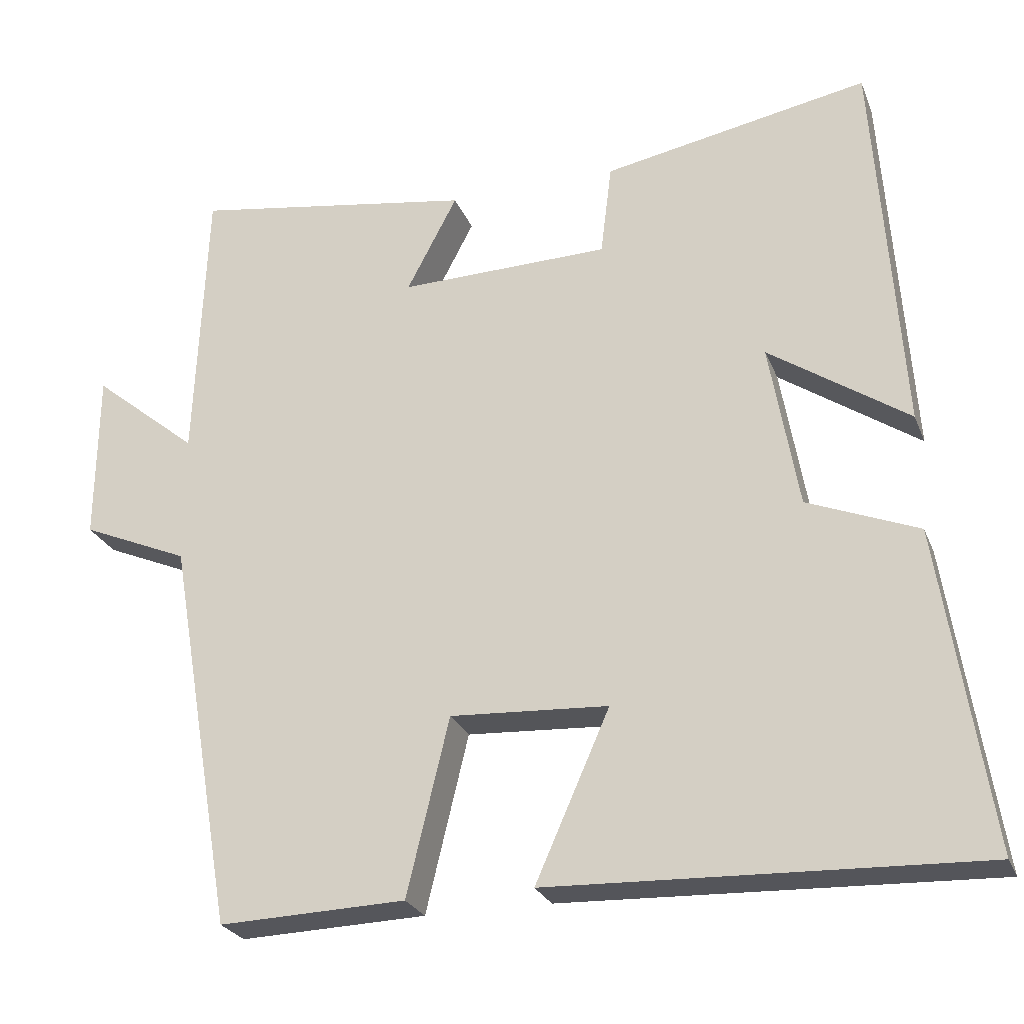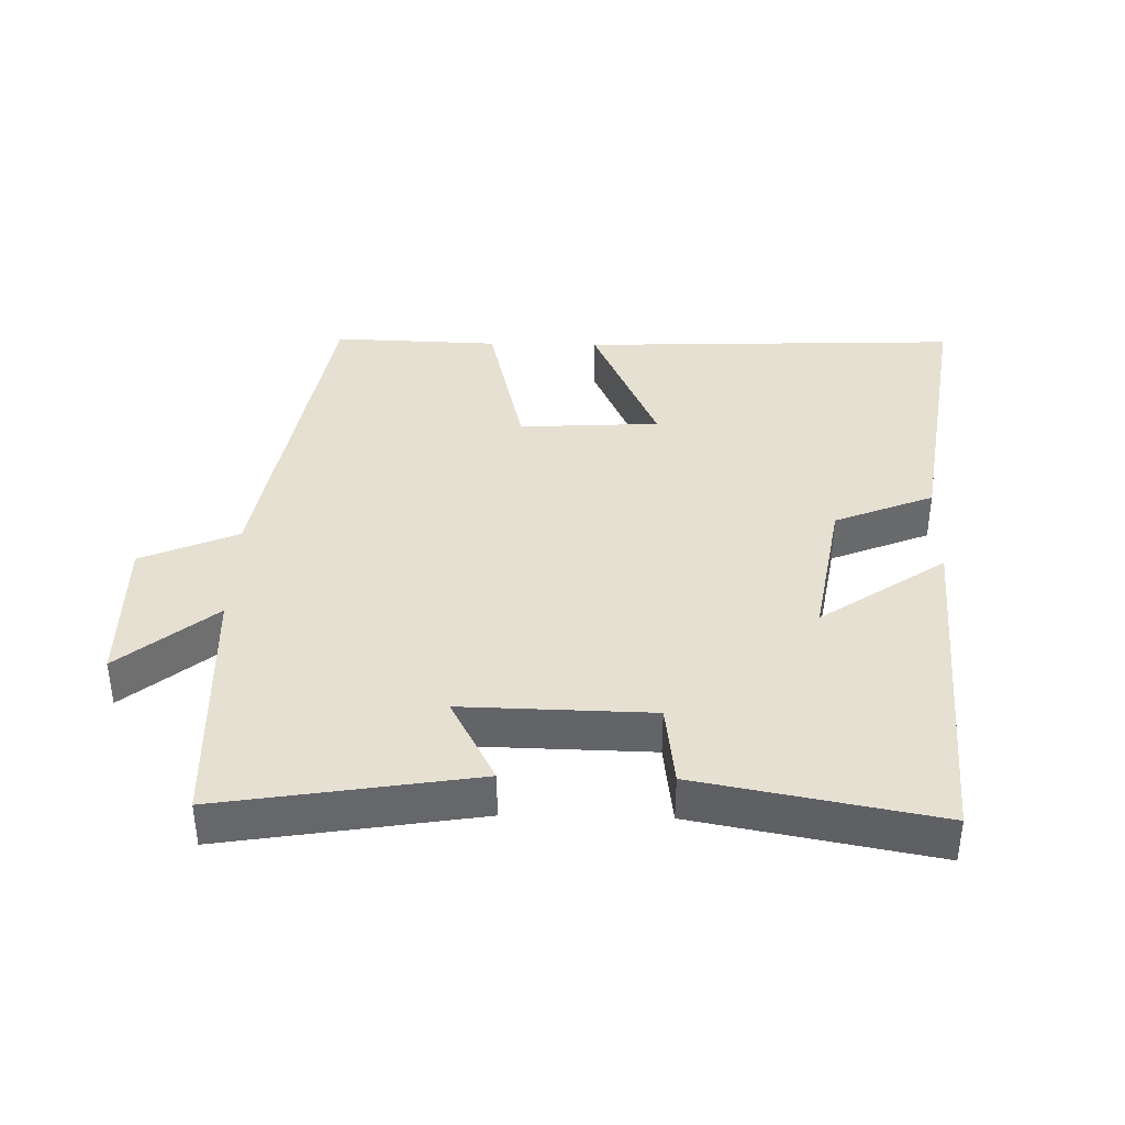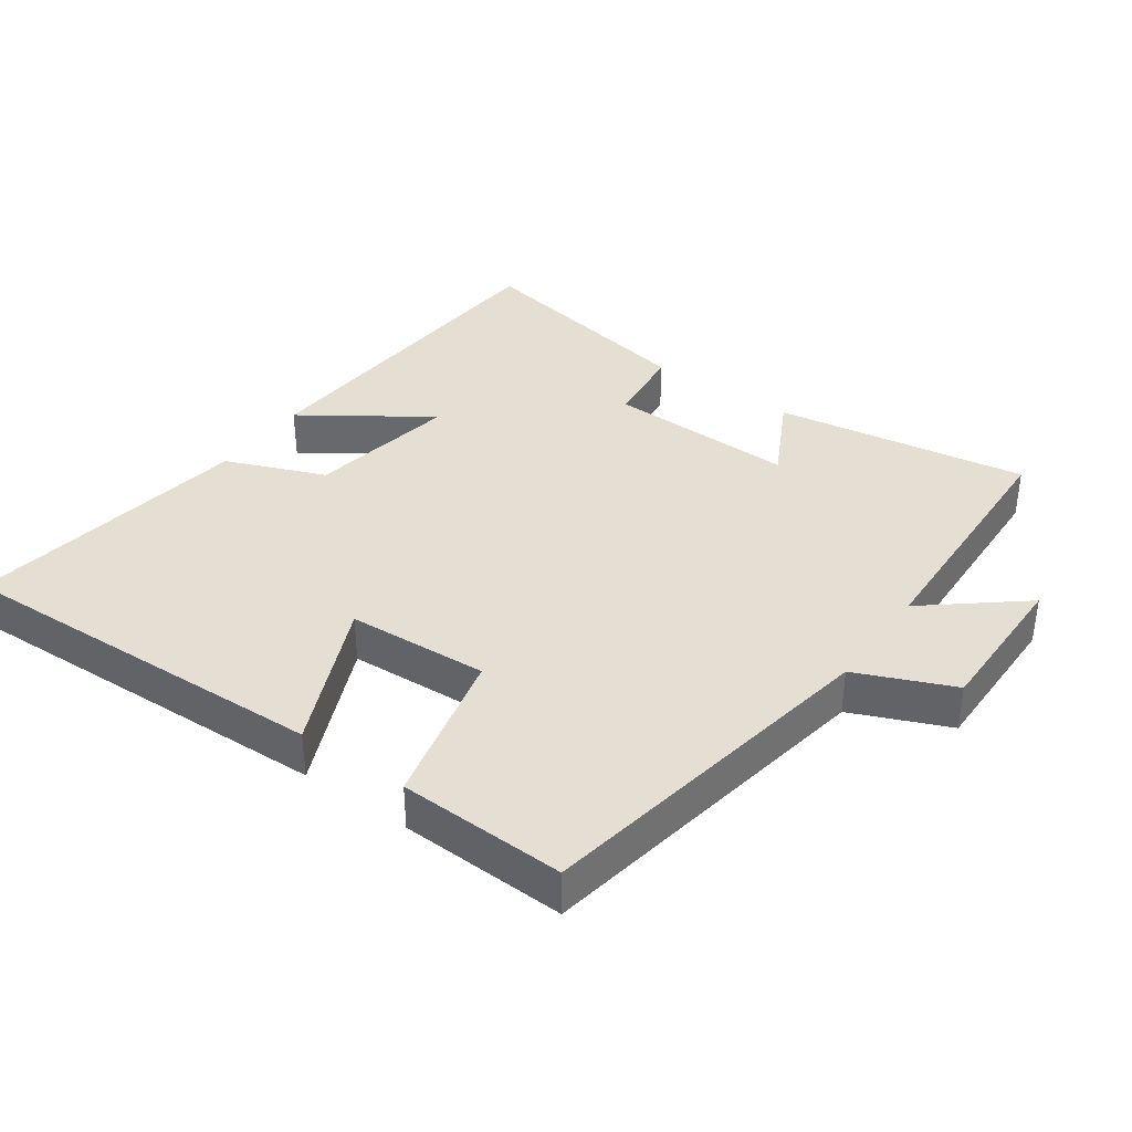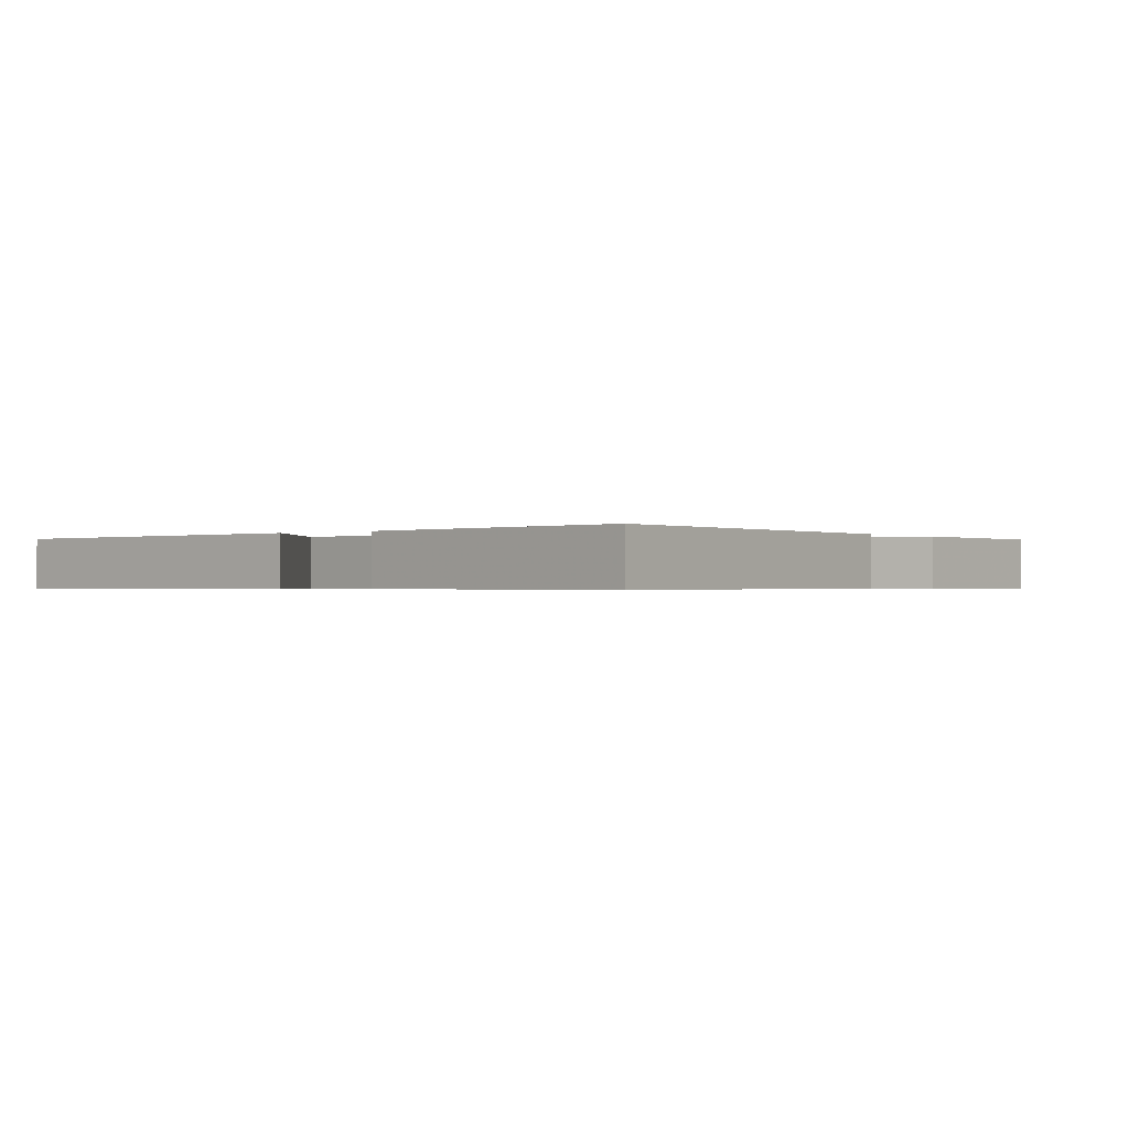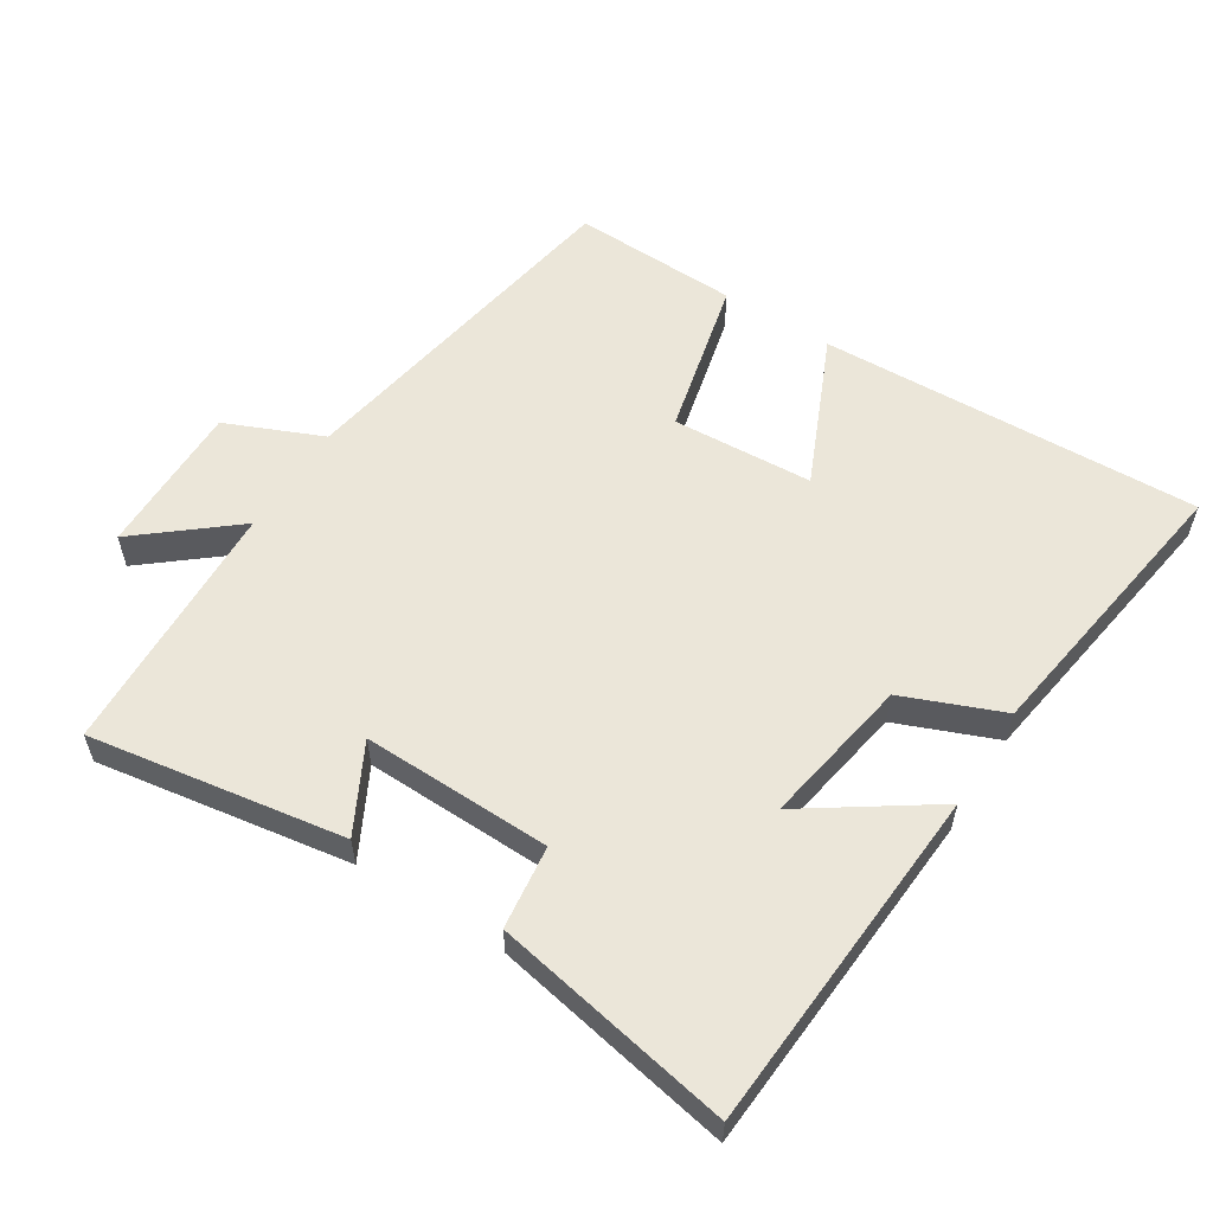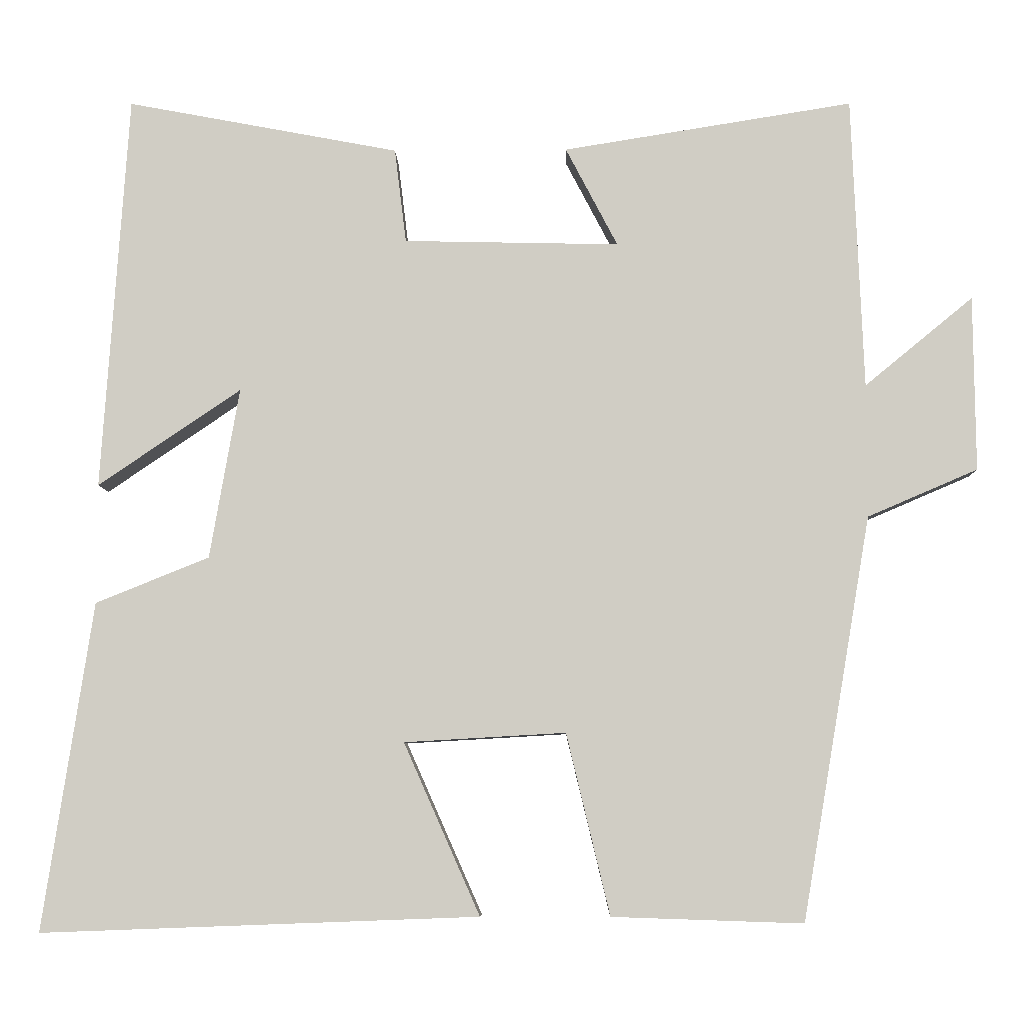
<metadata>
{"format":"obj","ext":"obj","renderer":"f3d","projection":"perspective","resolution":1024,"background":"white","views":[{"elev":-25.7,"azim":18.6,"up":"+Z"},{"elev":38.4,"azim":1.3,"up":"+Y"},{"elev":37.1,"azim":-144.5,"up":"+Y"},{"elev":-0.6,"azim":127.5,"up":"+Y"},{"elev":57.2,"azim":32.3,"up":"+Y"},{"elev":-6.8,"azim":-178.7,"up":"+Z"}]}
</metadata>
<code>
v 0.466 0.07 0.566
v 0.5 0.07 0.055
v 0.316 0.07 0.18
v 0.354 0.07 -0.04
v 0.5 0.07 -0.099
v 0.564 0.07 -0.521
v 0.001 0.07 -0.5
v 0.099 0.07 -0.279
v -0.109 0.07 -0.267
v -0.165 0.07 -0.5
v -0.411 0.07 -0.508
v -0.5 0.07 0.011
v -0.642 0.07 0.072
v -0.64 0.07 0.298
v -0.5 0.07 0.183
v -0.485 0.07 0.56
v -0.111 0.07 0.5
v -0.178 0.07 0.372
v 0.1 0.07 0.378
v 0.115 0.07 0.5
v 0.466 0 0.566
v 0.5 0 0.055
v 0.316 0 0.18
v 0.354 0 -0.04
v 0.5 0 -0.099
v 0.564 0 -0.521
v 0.001 0 -0.5
v 0.099 0 -0.279
v -0.109 0 -0.267
v -0.165 0 -0.5
v -0.411 0 -0.508
v -0.5 0 0.011
v -0.642 0 0.072
v -0.64 0 0.298
v -0.5 0 0.183
v -0.485 0 0.56
v -0.111 0 0.5
v -0.178 0 0.372
v 0.1 0 0.378
v 0.115 0 0.5
f 19 20 1 2
f 15 16 17 18
f 15 18 19
f 12 13 14 15
f 9 10 11 12
f 8 9 12 15
f 5 6 7 8
f 4 5 8 15
f 3 4 15 19
f 2 3 19
f 22 21 40 39
f 38 37 36 35
f 39 38 35
f 35 34 33 32
f 32 31 30 29
f 35 32 29 28
f 28 27 26 25
f 35 28 25 24
f 39 35 24 23
f 39 23 22
f 1 21 22 2
f 2 22 23 3
f 3 23 24 4
f 4 24 25 5
f 5 25 26 6
f 6 26 27 7
f 7 27 28 8
f 8 28 29 9
f 9 29 30 10
f 10 30 31 11
f 11 31 32 12
f 12 32 33 13
f 13 33 34 14
f 14 34 35 15
f 15 35 36 16
f 16 36 37 17
f 17 37 38 18
f 18 38 39 19
f 19 39 40 20
f 20 40 21 1

</code>
